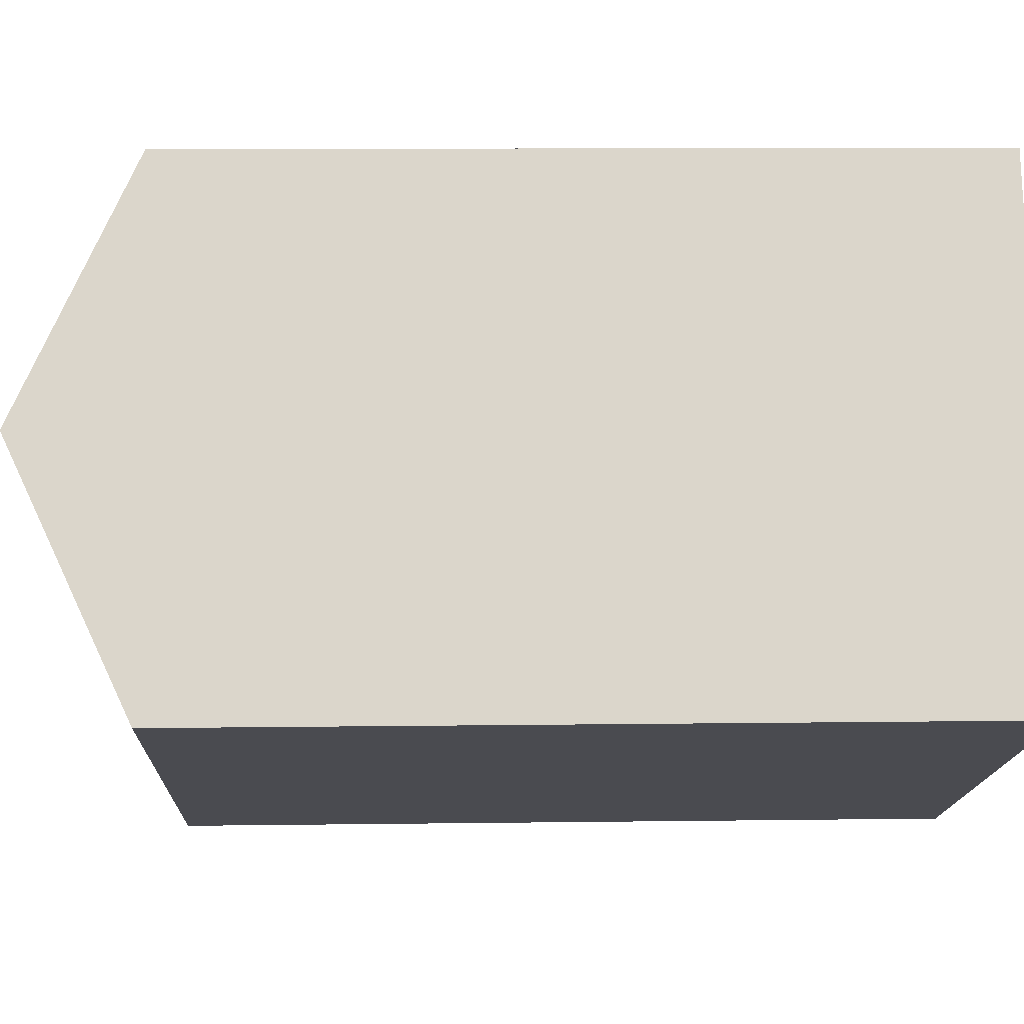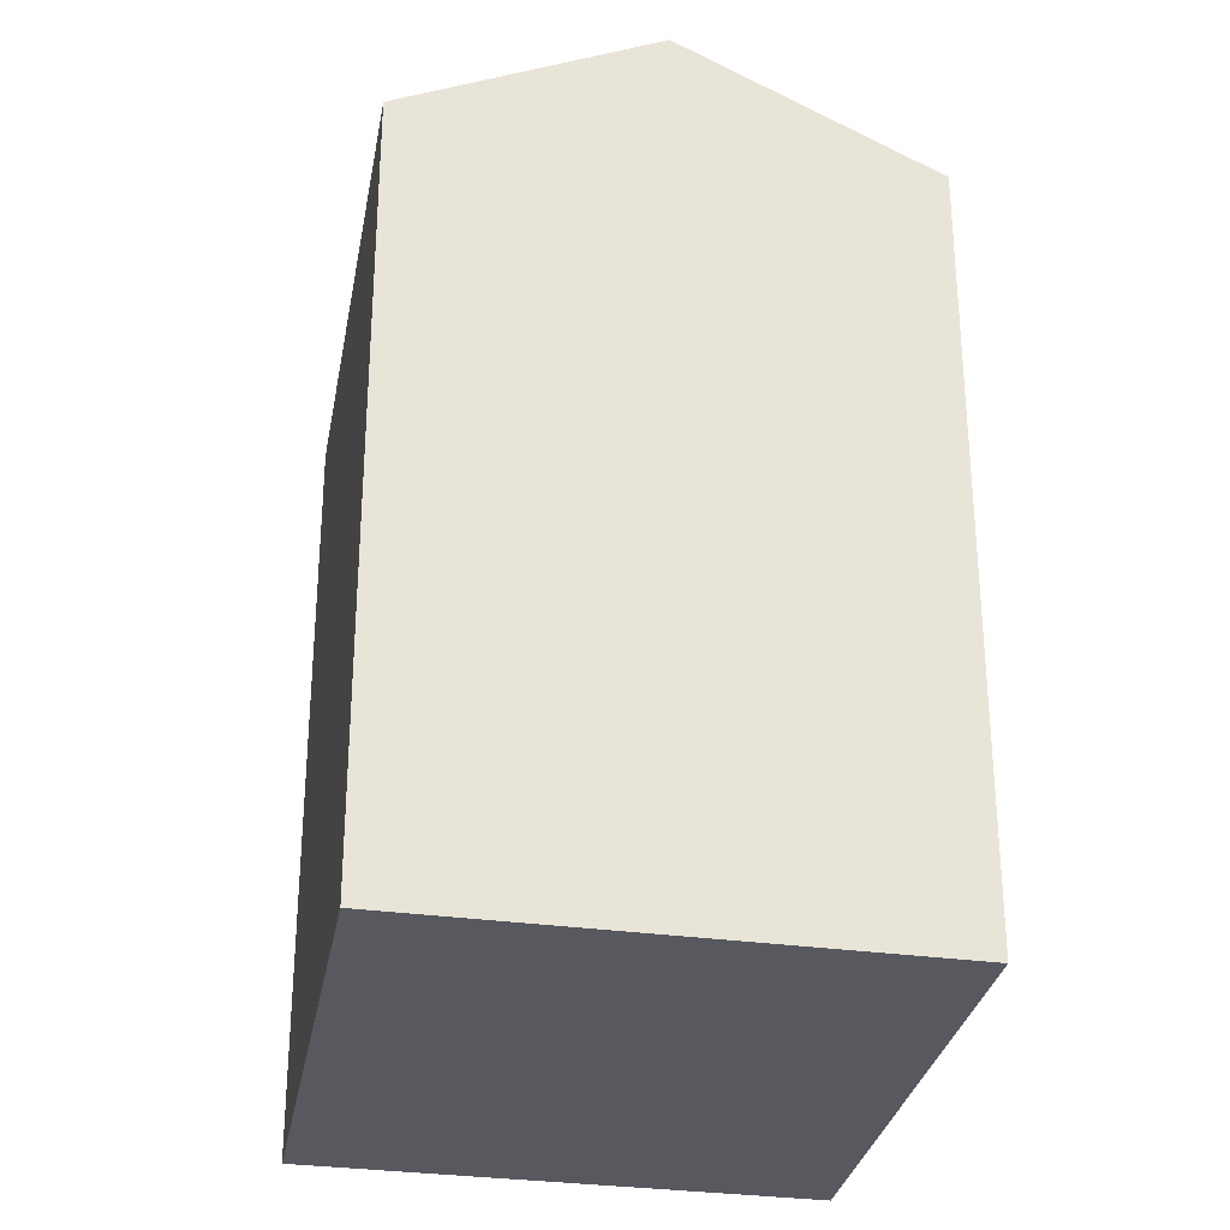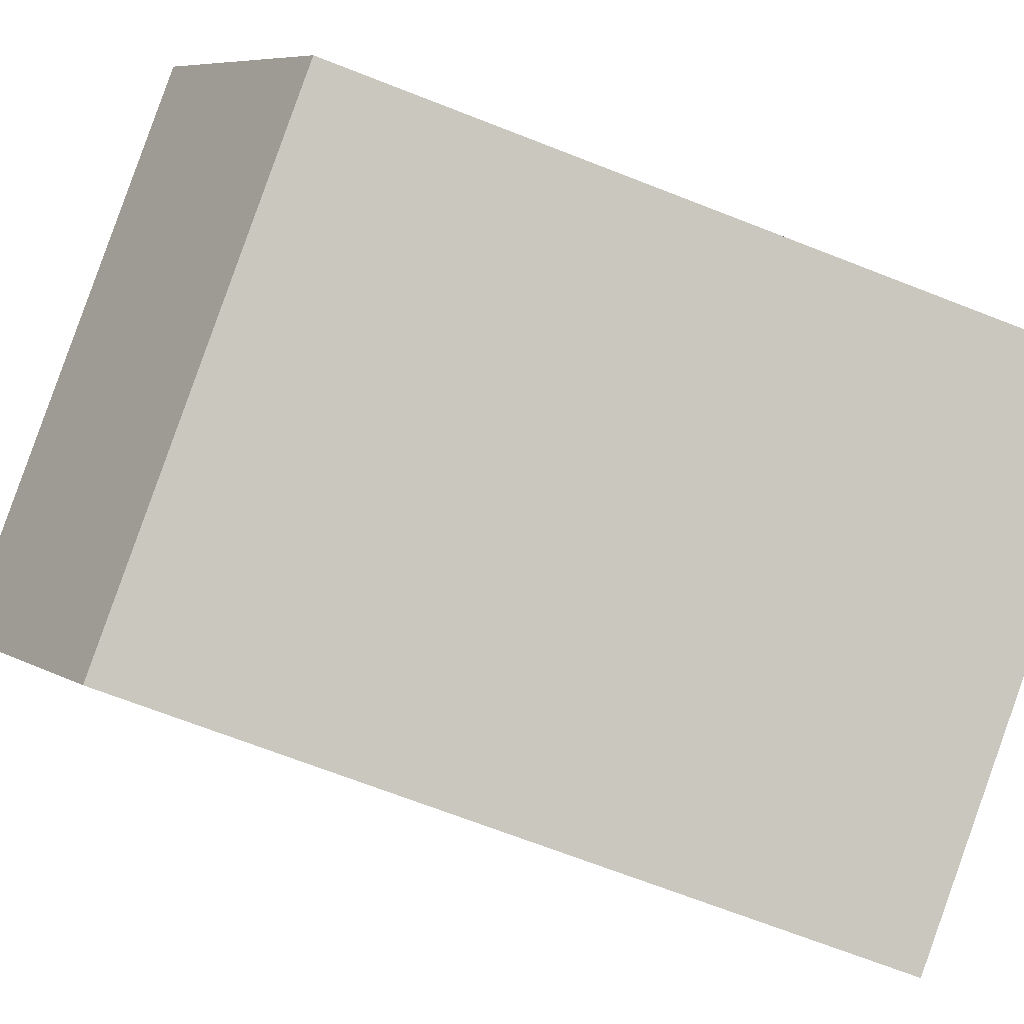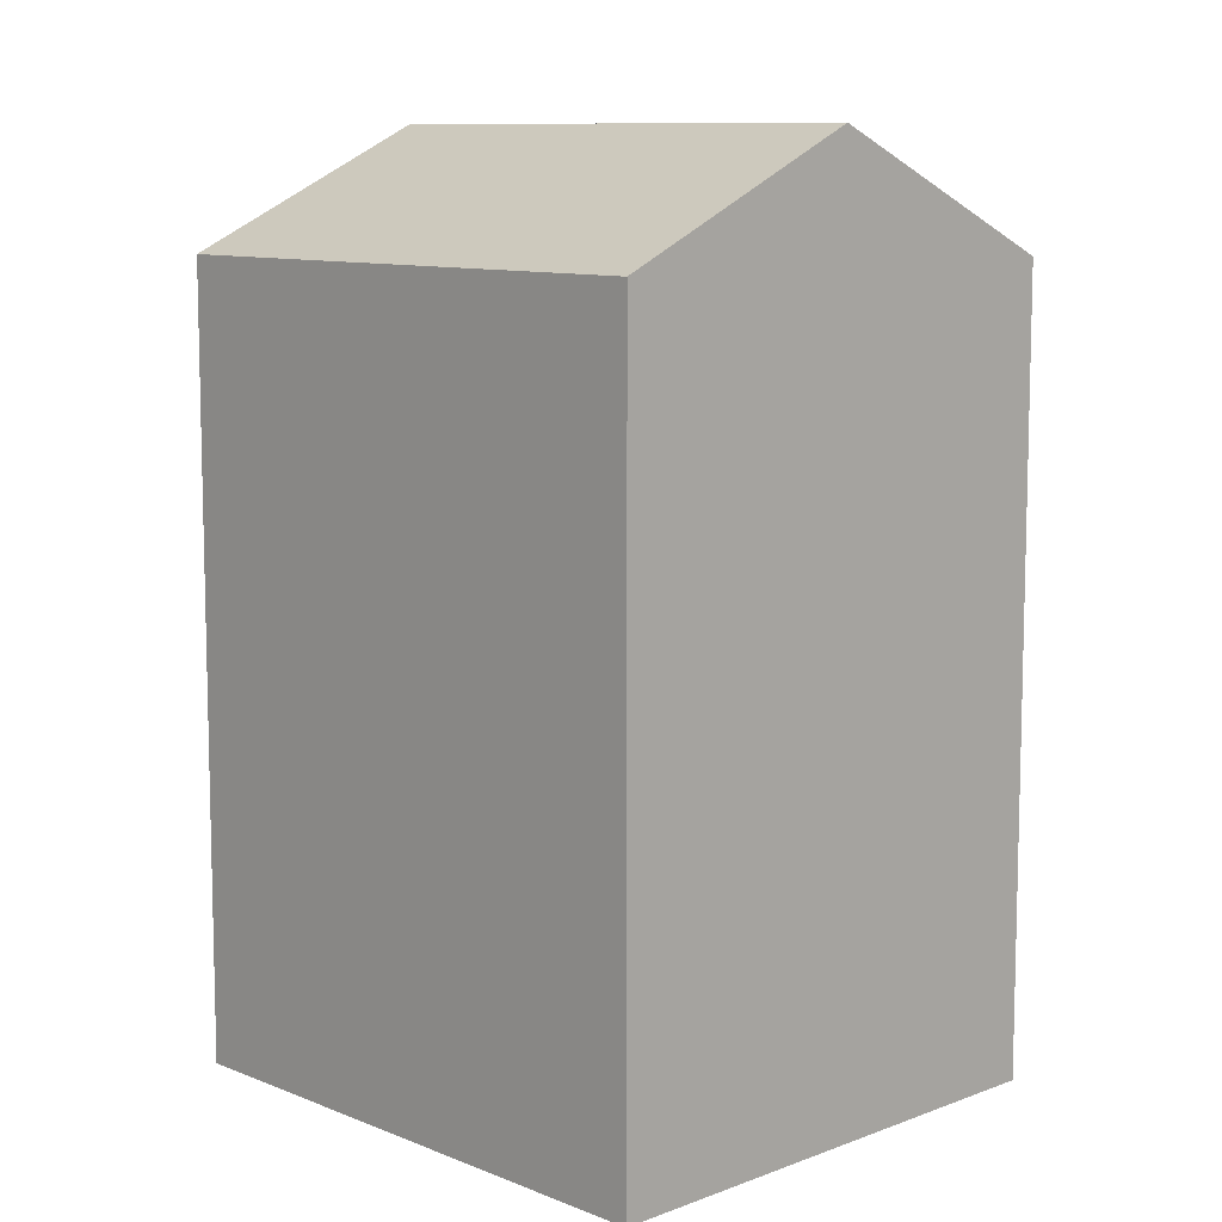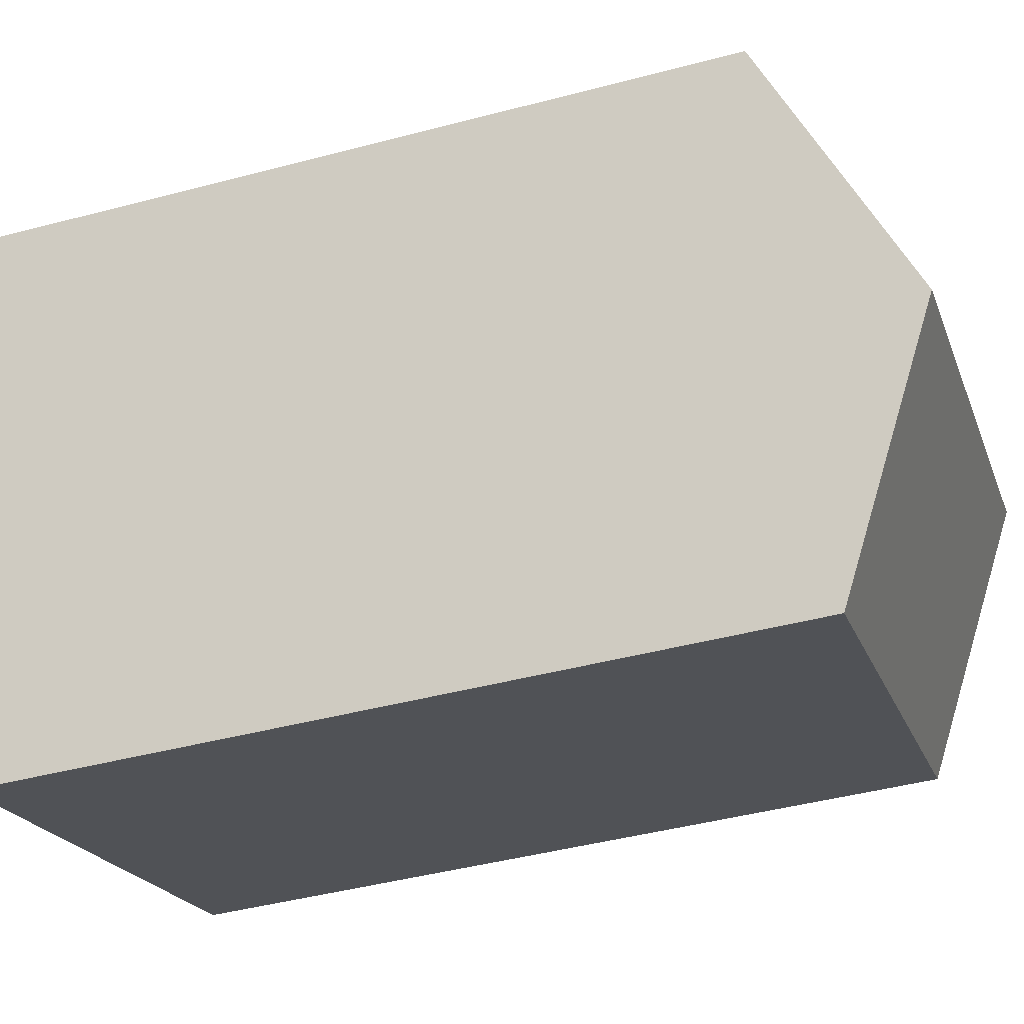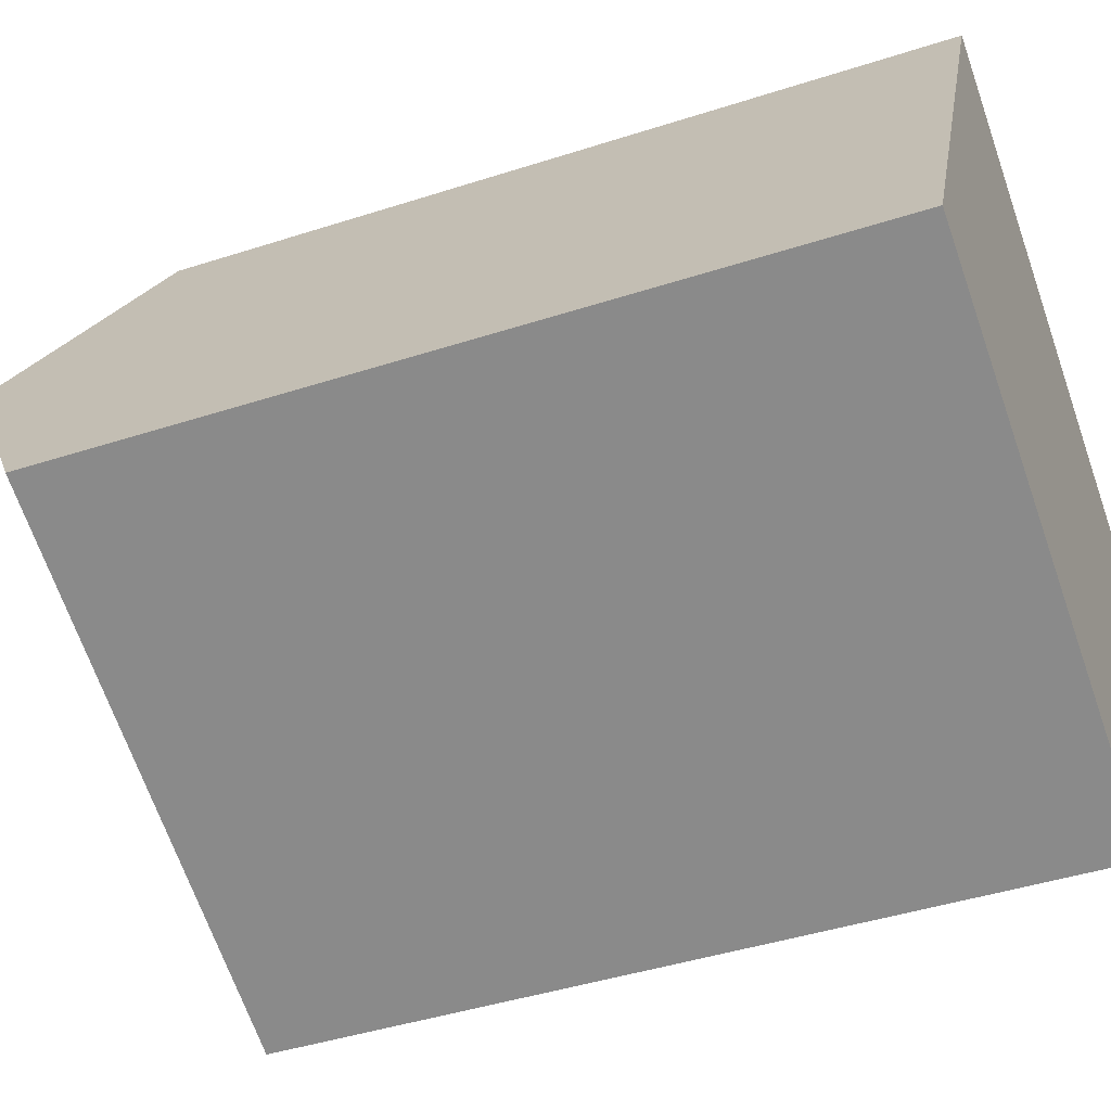
<metadata>
{"format":"obj","ext":"obj","renderer":"f3d","projection":"perspective","resolution":1024,"background":"white","views":[{"elev":8.8,"azim":-92.1,"up":"+Z"},{"elev":-30.3,"azim":-76.7,"up":"+Y"},{"elev":-69.1,"azim":-111.4,"up":"+Z"},{"elev":9.6,"azim":70.0,"up":"+Y"},{"elev":-44.0,"azim":107.3,"up":"+Z"},{"elev":-42.9,"azim":-68.9,"up":"+Z"}]}
</metadata>
<code>
v  12.98 3.443e-16 -5.623
v  5.392 -7.133e-16 11.65
v  0 0 0
v  18.37 -3.69e-16 6.027
v  5.392 19.17 11.65
v  0.0004095 19.17 -0.0006069
v  2.696 22.1 5.824
v  12.98 19.17 -5.624
v  18.37 19.17 6.026
v  15.68 22.1 0.2009
g defaultobject
f 1 2 3
f 2 1 4
f 5 3 2
f 3 5 6
f 6 5 7
f 6 1 3
f 1 6 8
f 8 4 1
f 4 8 9
f 9 8 10
f 4 5 2
f 5 4 9
f 8 7 10
f 7 8 6
f 10 5 9
f 5 10 7

</code>
